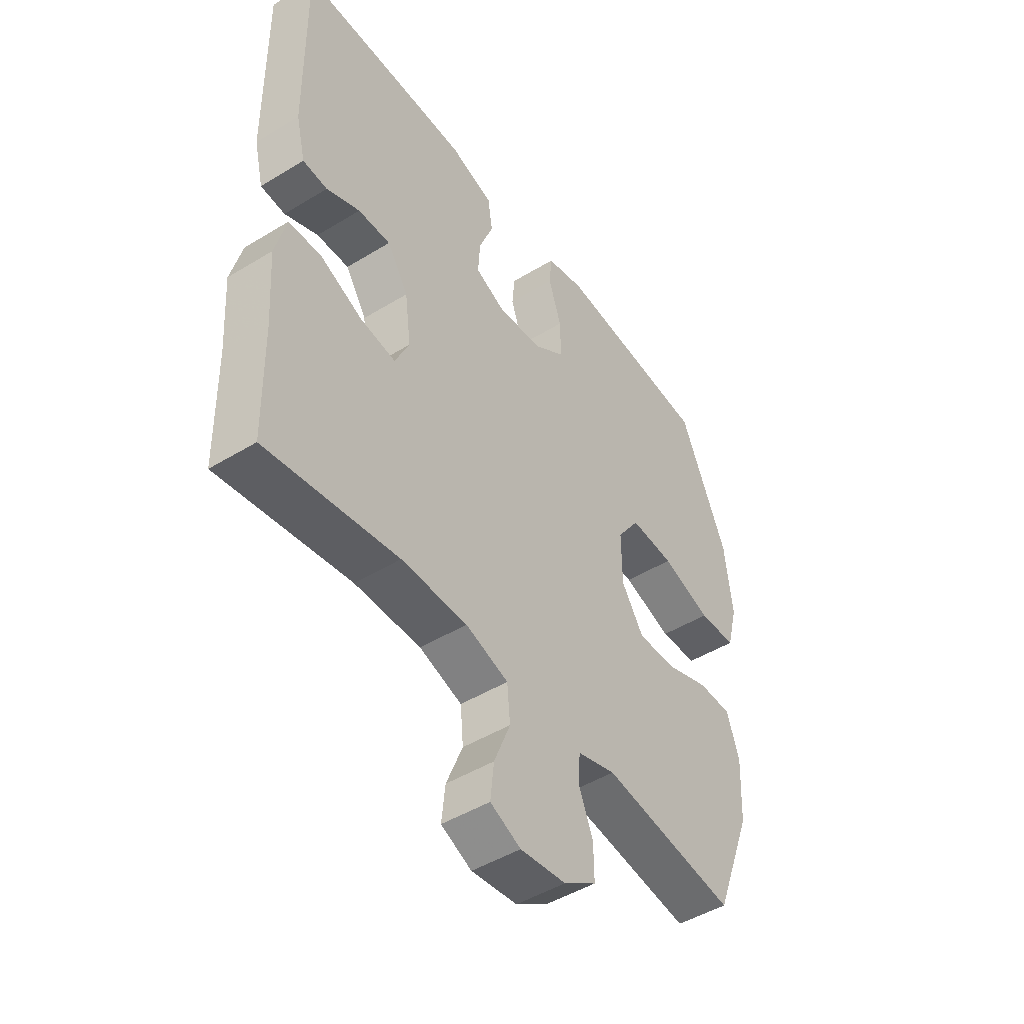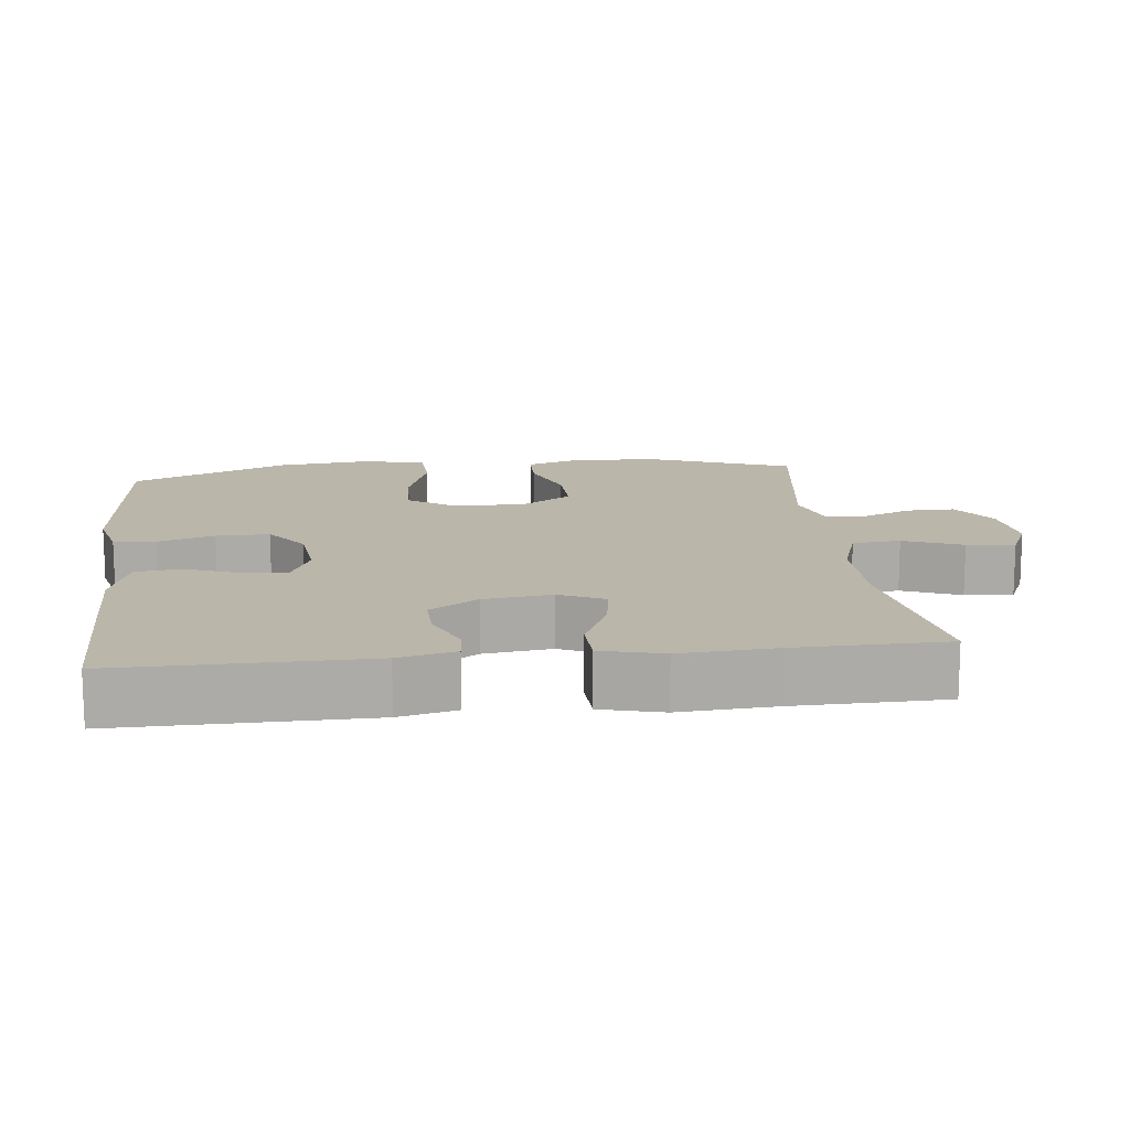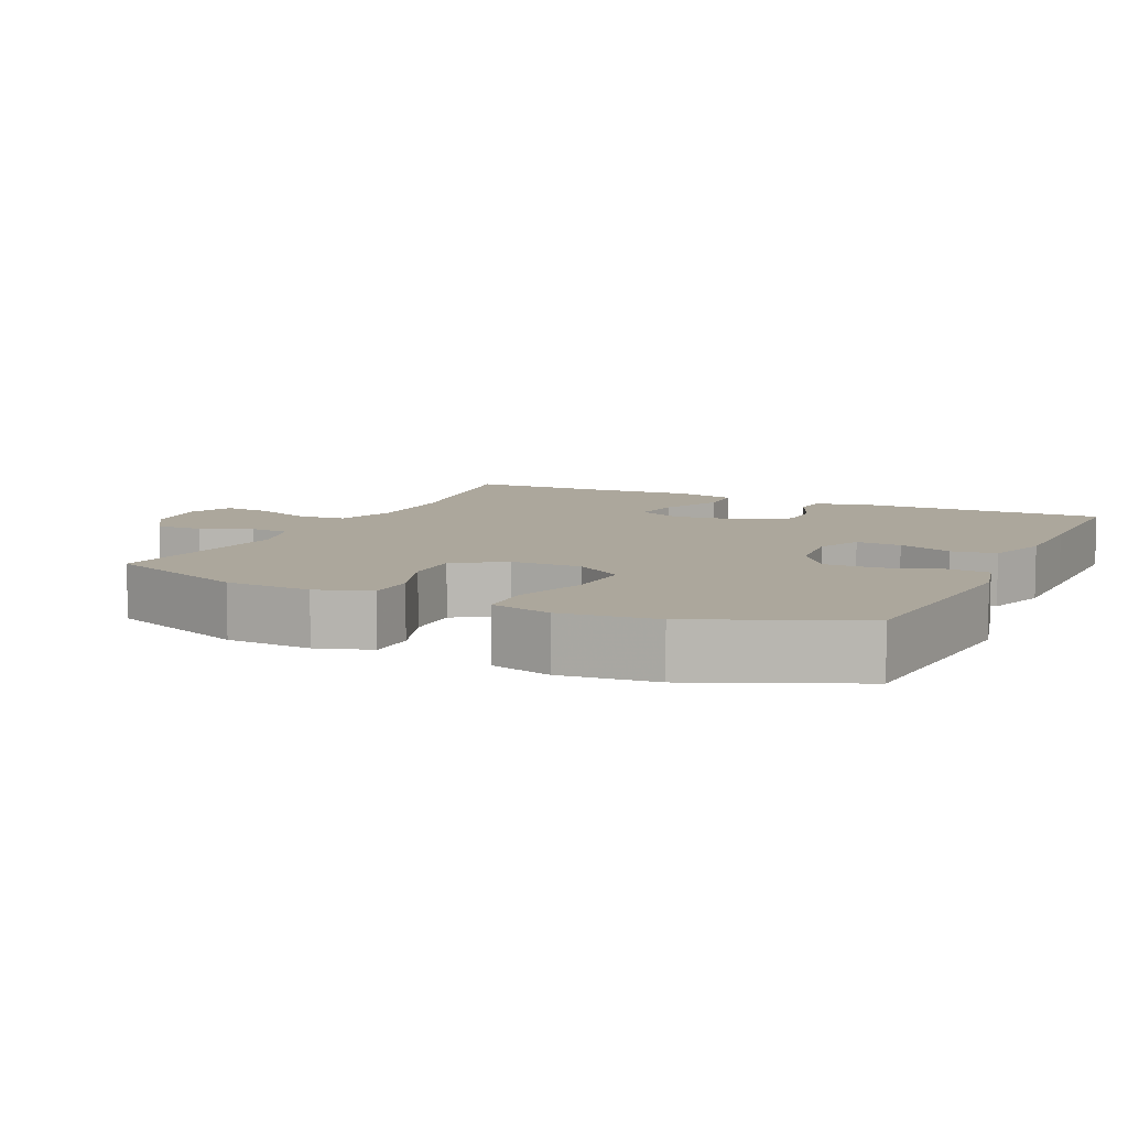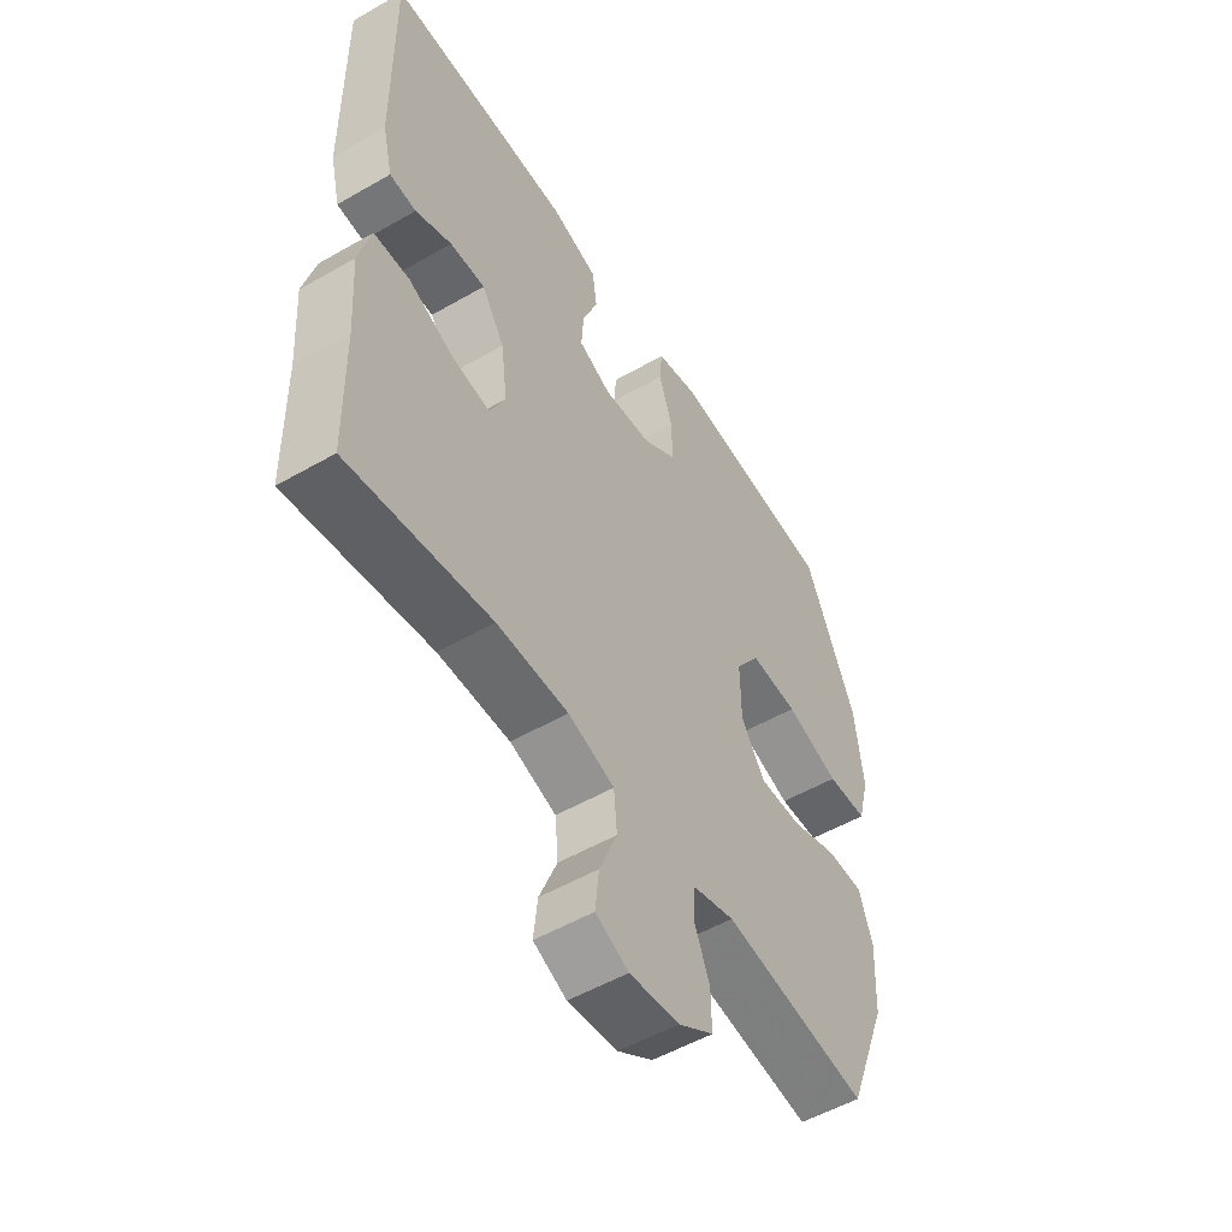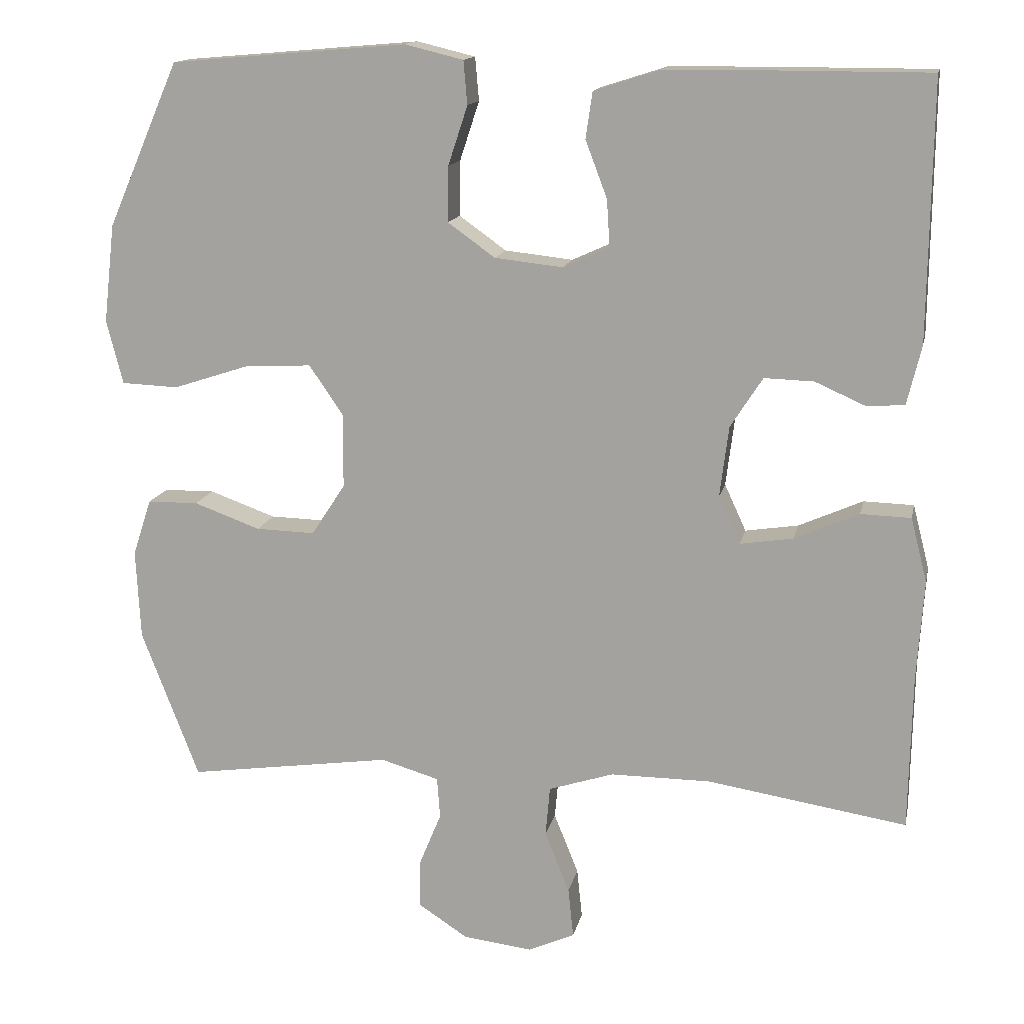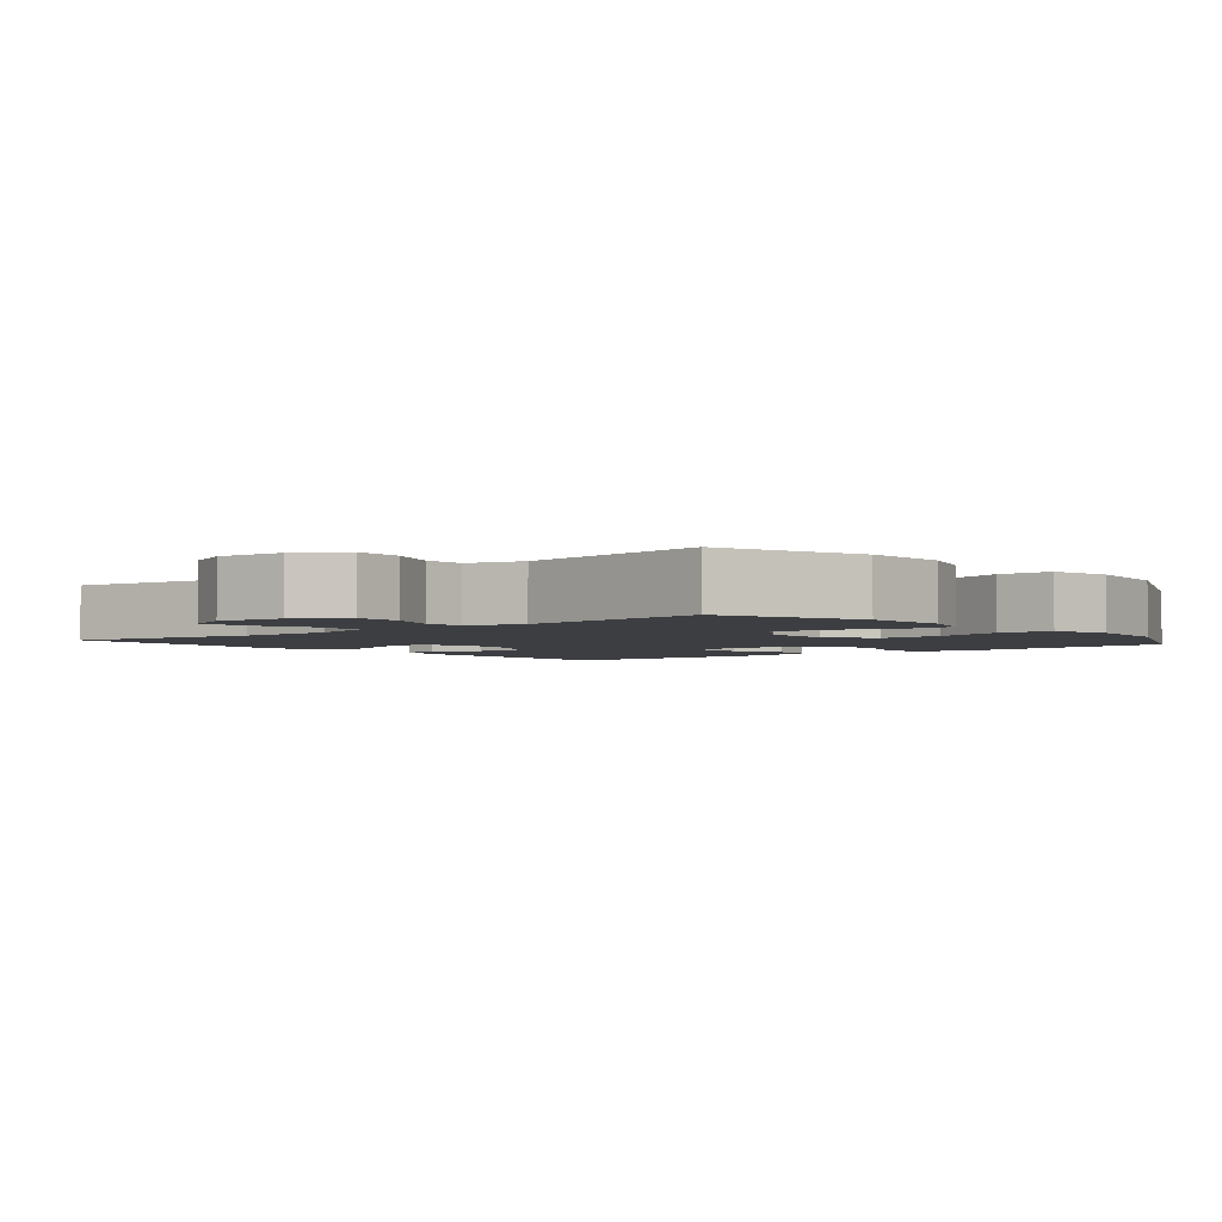
<metadata>
{"format":"obj","ext":"obj","renderer":"f3d","projection":"perspective","resolution":1024,"background":"white","views":[{"elev":-47.4,"azim":124.6,"up":"+Z"},{"elev":14.1,"azim":83.6,"up":"+Y"},{"elev":8.3,"azim":-64.7,"up":"+Y"},{"elev":-53.2,"azim":121.6,"up":"+Z"},{"elev":14.3,"azim":11.7,"up":"+Z"},{"elev":-3.0,"azim":-140.4,"up":"+Y"}]}
</metadata>
<code>
v 0.5 0.07 0.5
v 0.496 0.07 0.156
v 0.477 0.07 0.077
v 0.427 0.07 0.073
v 0.359 0.07 0.103
v 0.293 0.07 0.105
v 0.25 0.07 0.038
v 0.238 0.07 -0.057
v 0.267 0.07 -0.12
v 0.338 0.07 -0.109
v 0.424 0.07 -0.071
v 0.491 0.07 -0.073
v 0.513 0.07 -0.159
v 0.504 0.07 -0.293
v 0.5 0.07 -0.5
v 0.233 0.07 -0.458
v 0.099 0.07 -0.458
v 0.012 0.07 -0.486
v 0.006 0.07 -0.553
v 0.039 0.07 -0.635
v 0.046 0.07 -0.702
v -0.016 0.07 -0.73
v -0.109 0.07 -0.719
v -0.175 0.07 -0.676
v -0.174 0.07 -0.61
v -0.145 0.07 -0.539
v -0.149 0.07 -0.484
v -0.227 0.07 -0.461
v -0.5 0.07 -0.5
v -0.577 0.07 -0.3
v -0.583 0.07 -0.18
v -0.558 0.07 -0.104
v -0.49 0.07 -0.103
v -0.401 0.07 -0.135
v -0.322 0.07 -0.137
v -0.277 0.07 -0.068
v -0.276 0.07 0.031
v -0.322 0.07 0.098
v -0.412 0.07 0.093
v -0.513 0.07 0.06
v -0.589 0.07 0.063
v -0.611 0.07 0.148
v -0.596 0.07 0.28
v -0.5 0.07 0.5
v -0.302 0.07 0.517
v -0.184 0.07 0.527
v -0.106 0.07 0.508
v -0.101 0.07 0.45
v -0.127 0.07 0.371
v -0.128 0.07 0.297
v -0.065 0.07 0.252
v 0.026 0.07 0.242
v 0.088 0.07 0.27
v 0.084 0.07 0.333
v 0.055 0.07 0.409
v 0.064 0.07 0.471
v 0.152 0.07 0.499
v 0.283 0.07 0.5
v 0.5 0 0.5
v 0.496 0 0.156
v 0.477 0 0.077
v 0.427 0 0.073
v 0.359 0 0.103
v 0.293 0 0.105
v 0.25 0 0.038
v 0.238 0 -0.057
v 0.267 0 -0.12
v 0.338 0 -0.109
v 0.424 0 -0.071
v 0.491 0 -0.073
v 0.513 0 -0.159
v 0.504 0 -0.293
v 0.5 0 -0.5
v 0.233 0 -0.458
v 0.099 0 -0.458
v 0.012 0 -0.486
v 0.006 0 -0.553
v 0.039 0 -0.635
v 0.046 0 -0.702
v -0.016 0 -0.73
v -0.109 0 -0.719
v -0.175 0 -0.676
v -0.174 0 -0.61
v -0.145 0 -0.539
v -0.149 0 -0.484
v -0.227 0 -0.461
v -0.5 0 -0.5
v -0.577 0 -0.3
v -0.583 0 -0.18
v -0.558 0 -0.104
v -0.49 0 -0.103
v -0.401 0 -0.135
v -0.322 0 -0.137
v -0.277 0 -0.068
v -0.276 0 0.031
v -0.322 0 0.098
v -0.412 0 0.093
v -0.513 0 0.06
v -0.589 0 0.063
v -0.611 0 0.148
v -0.596 0 0.28
v -0.5 0 0.5
v -0.302 0 0.517
v -0.184 0 0.527
v -0.106 0 0.508
v -0.101 0 0.45
v -0.127 0 0.371
v -0.128 0 0.297
v -0.065 0 0.252
v 0.026 0 0.242
v 0.088 0 0.27
v 0.084 0 0.333
v 0.055 0 0.409
v 0.064 0 0.471
v 0.152 0 0.499
v 0.283 0 0.5
f 3 4 5
f 2 3 5
f 1 2 5
f 58 1 5
f 57 58 5
f 56 57 5
f 55 56 5
f 54 55 5
f 53 54 5 6
f 52 53 6 7
f 51 52 7 8
f 50 51 8 9
f 47 48 49
f 46 47 49
f 45 46 49
f 44 45 49
f 43 44 49
f 42 43 49
f 41 42 49
f 40 41 49
f 39 40 49
f 38 39 49 50
f 37 38 50 9
f 32 33 34
f 31 32 34
f 30 31 34
f 29 30 34
f 28 29 34
f 27 28 34 35
f 24 25 26
f 23 24 26
f 22 23 26
f 21 22 26
f 20 21 26
f 19 20 26
f 18 19 26 27
f 27 35 36
f 18 27 36
f 17 18 36
f 14 15 16
f 14 16 17
f 13 14 17
f 12 13 17
f 11 12 17
f 10 11 17
f 17 36 37 9
f 9 10 17
f 63 62 61
f 63 61 60
f 63 60 59
f 63 59 116
f 63 116 115
f 63 115 114
f 63 114 113
f 63 113 112
f 64 63 112 111
f 65 64 111 110
f 66 65 110 109
f 67 66 109 108
f 107 106 105
f 107 105 104
f 107 104 103
f 107 103 102
f 107 102 101
f 107 101 100
f 107 100 99
f 107 99 98
f 107 98 97
f 108 107 97 96
f 67 108 96 95
f 92 91 90
f 92 90 89
f 92 89 88
f 92 88 87
f 92 87 86
f 93 92 86 85
f 84 83 82
f 84 82 81
f 84 81 80
f 84 80 79
f 84 79 78
f 84 78 77
f 85 84 77 76
f 94 93 85
f 94 85 76
f 94 76 75
f 74 73 72
f 75 74 72
f 75 72 71
f 75 71 70
f 75 70 69
f 75 69 68
f 67 95 94 75
f 75 68 67
f 1 59 60 2
f 2 60 61 3
f 3 61 62 4
f 4 62 63 5
f 5 63 64 6
f 6 64 65 7
f 7 65 66 8
f 8 66 67 9
f 9 67 68 10
f 10 68 69 11
f 11 69 70 12
f 12 70 71 13
f 13 71 72 14
f 14 72 73 15
f 15 73 74 16
f 16 74 75 17
f 17 75 76 18
f 18 76 77 19
f 19 77 78 20
f 20 78 79 21
f 21 79 80 22
f 22 80 81 23
f 23 81 82 24
f 24 82 83 25
f 25 83 84 26
f 26 84 85 27
f 27 85 86 28
f 28 86 87 29
f 29 87 88 30
f 30 88 89 31
f 31 89 90 32
f 32 90 91 33
f 33 91 92 34
f 34 92 93 35
f 35 93 94 36
f 36 94 95 37
f 37 95 96 38
f 38 96 97 39
f 39 97 98 40
f 40 98 99 41
f 41 99 100 42
f 42 100 101 43
f 43 101 102 44
f 44 102 103 45
f 45 103 104 46
f 46 104 105 47
f 47 105 106 48
f 48 106 107 49
f 49 107 108 50
f 50 108 109 51
f 51 109 110 52
f 52 110 111 53
f 53 111 112 54
f 54 112 113 55
f 55 113 114 56
f 56 114 115 57
f 57 115 116 58
f 58 116 59 1

</code>
